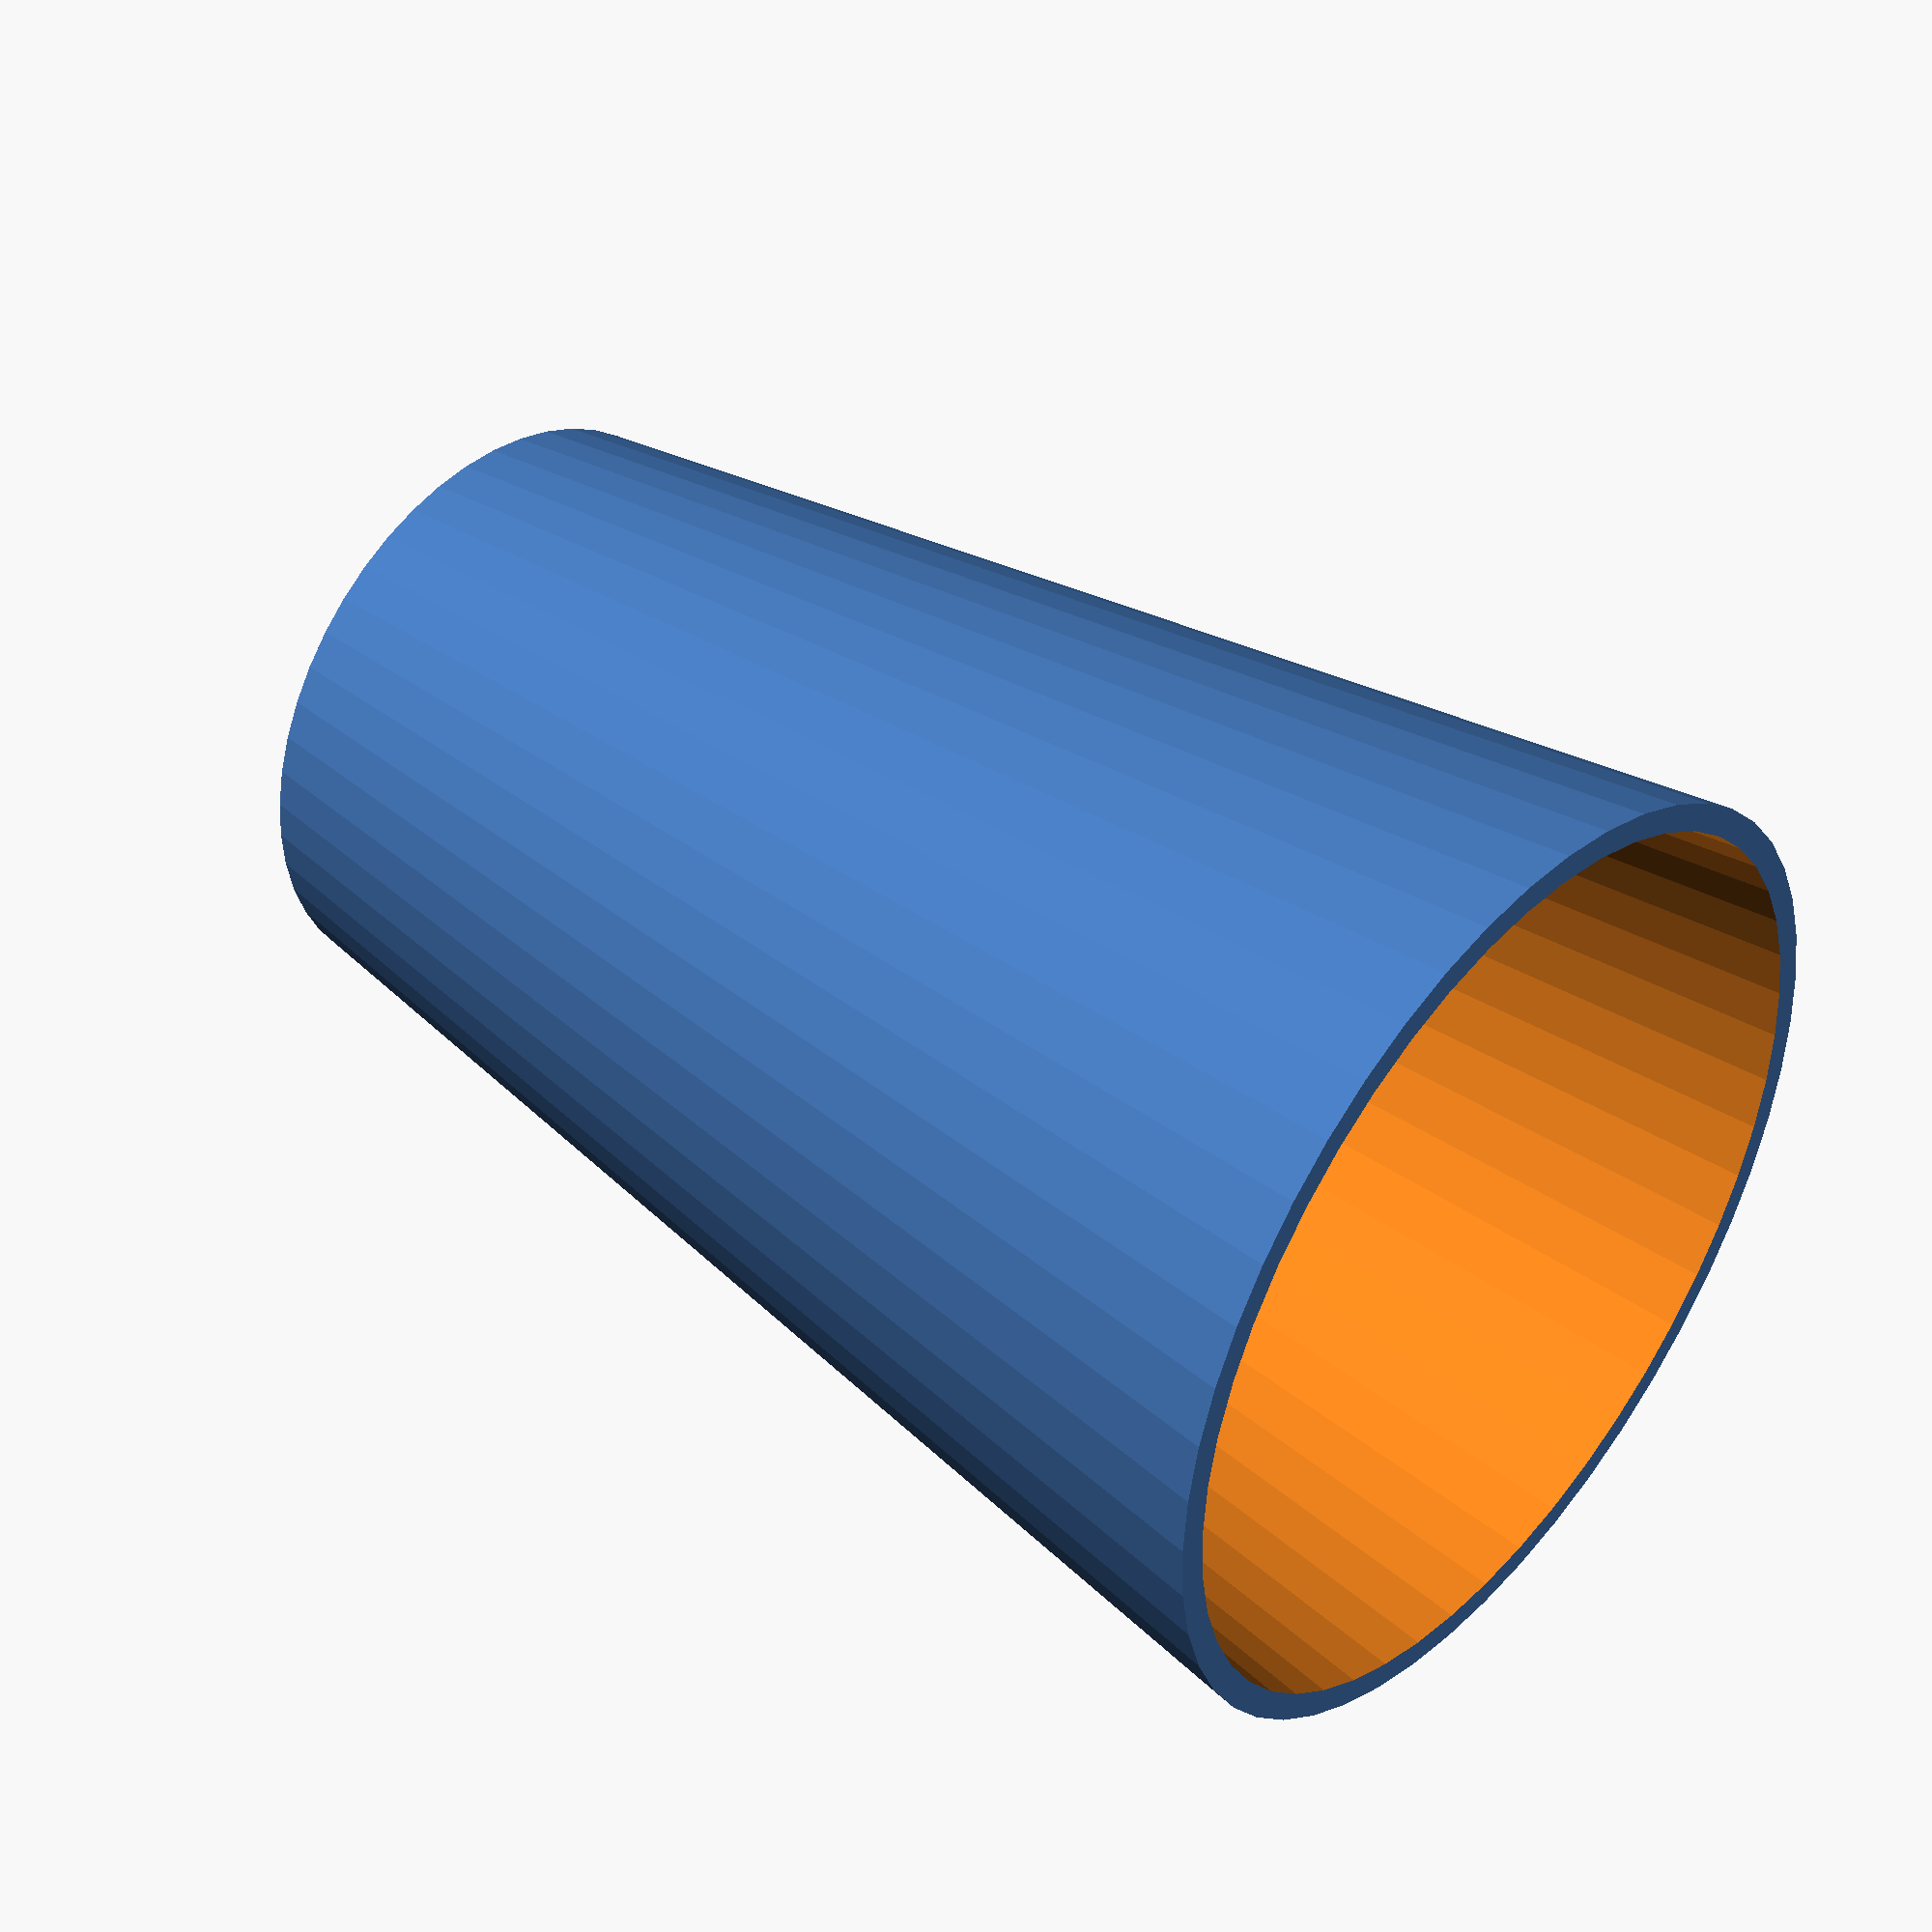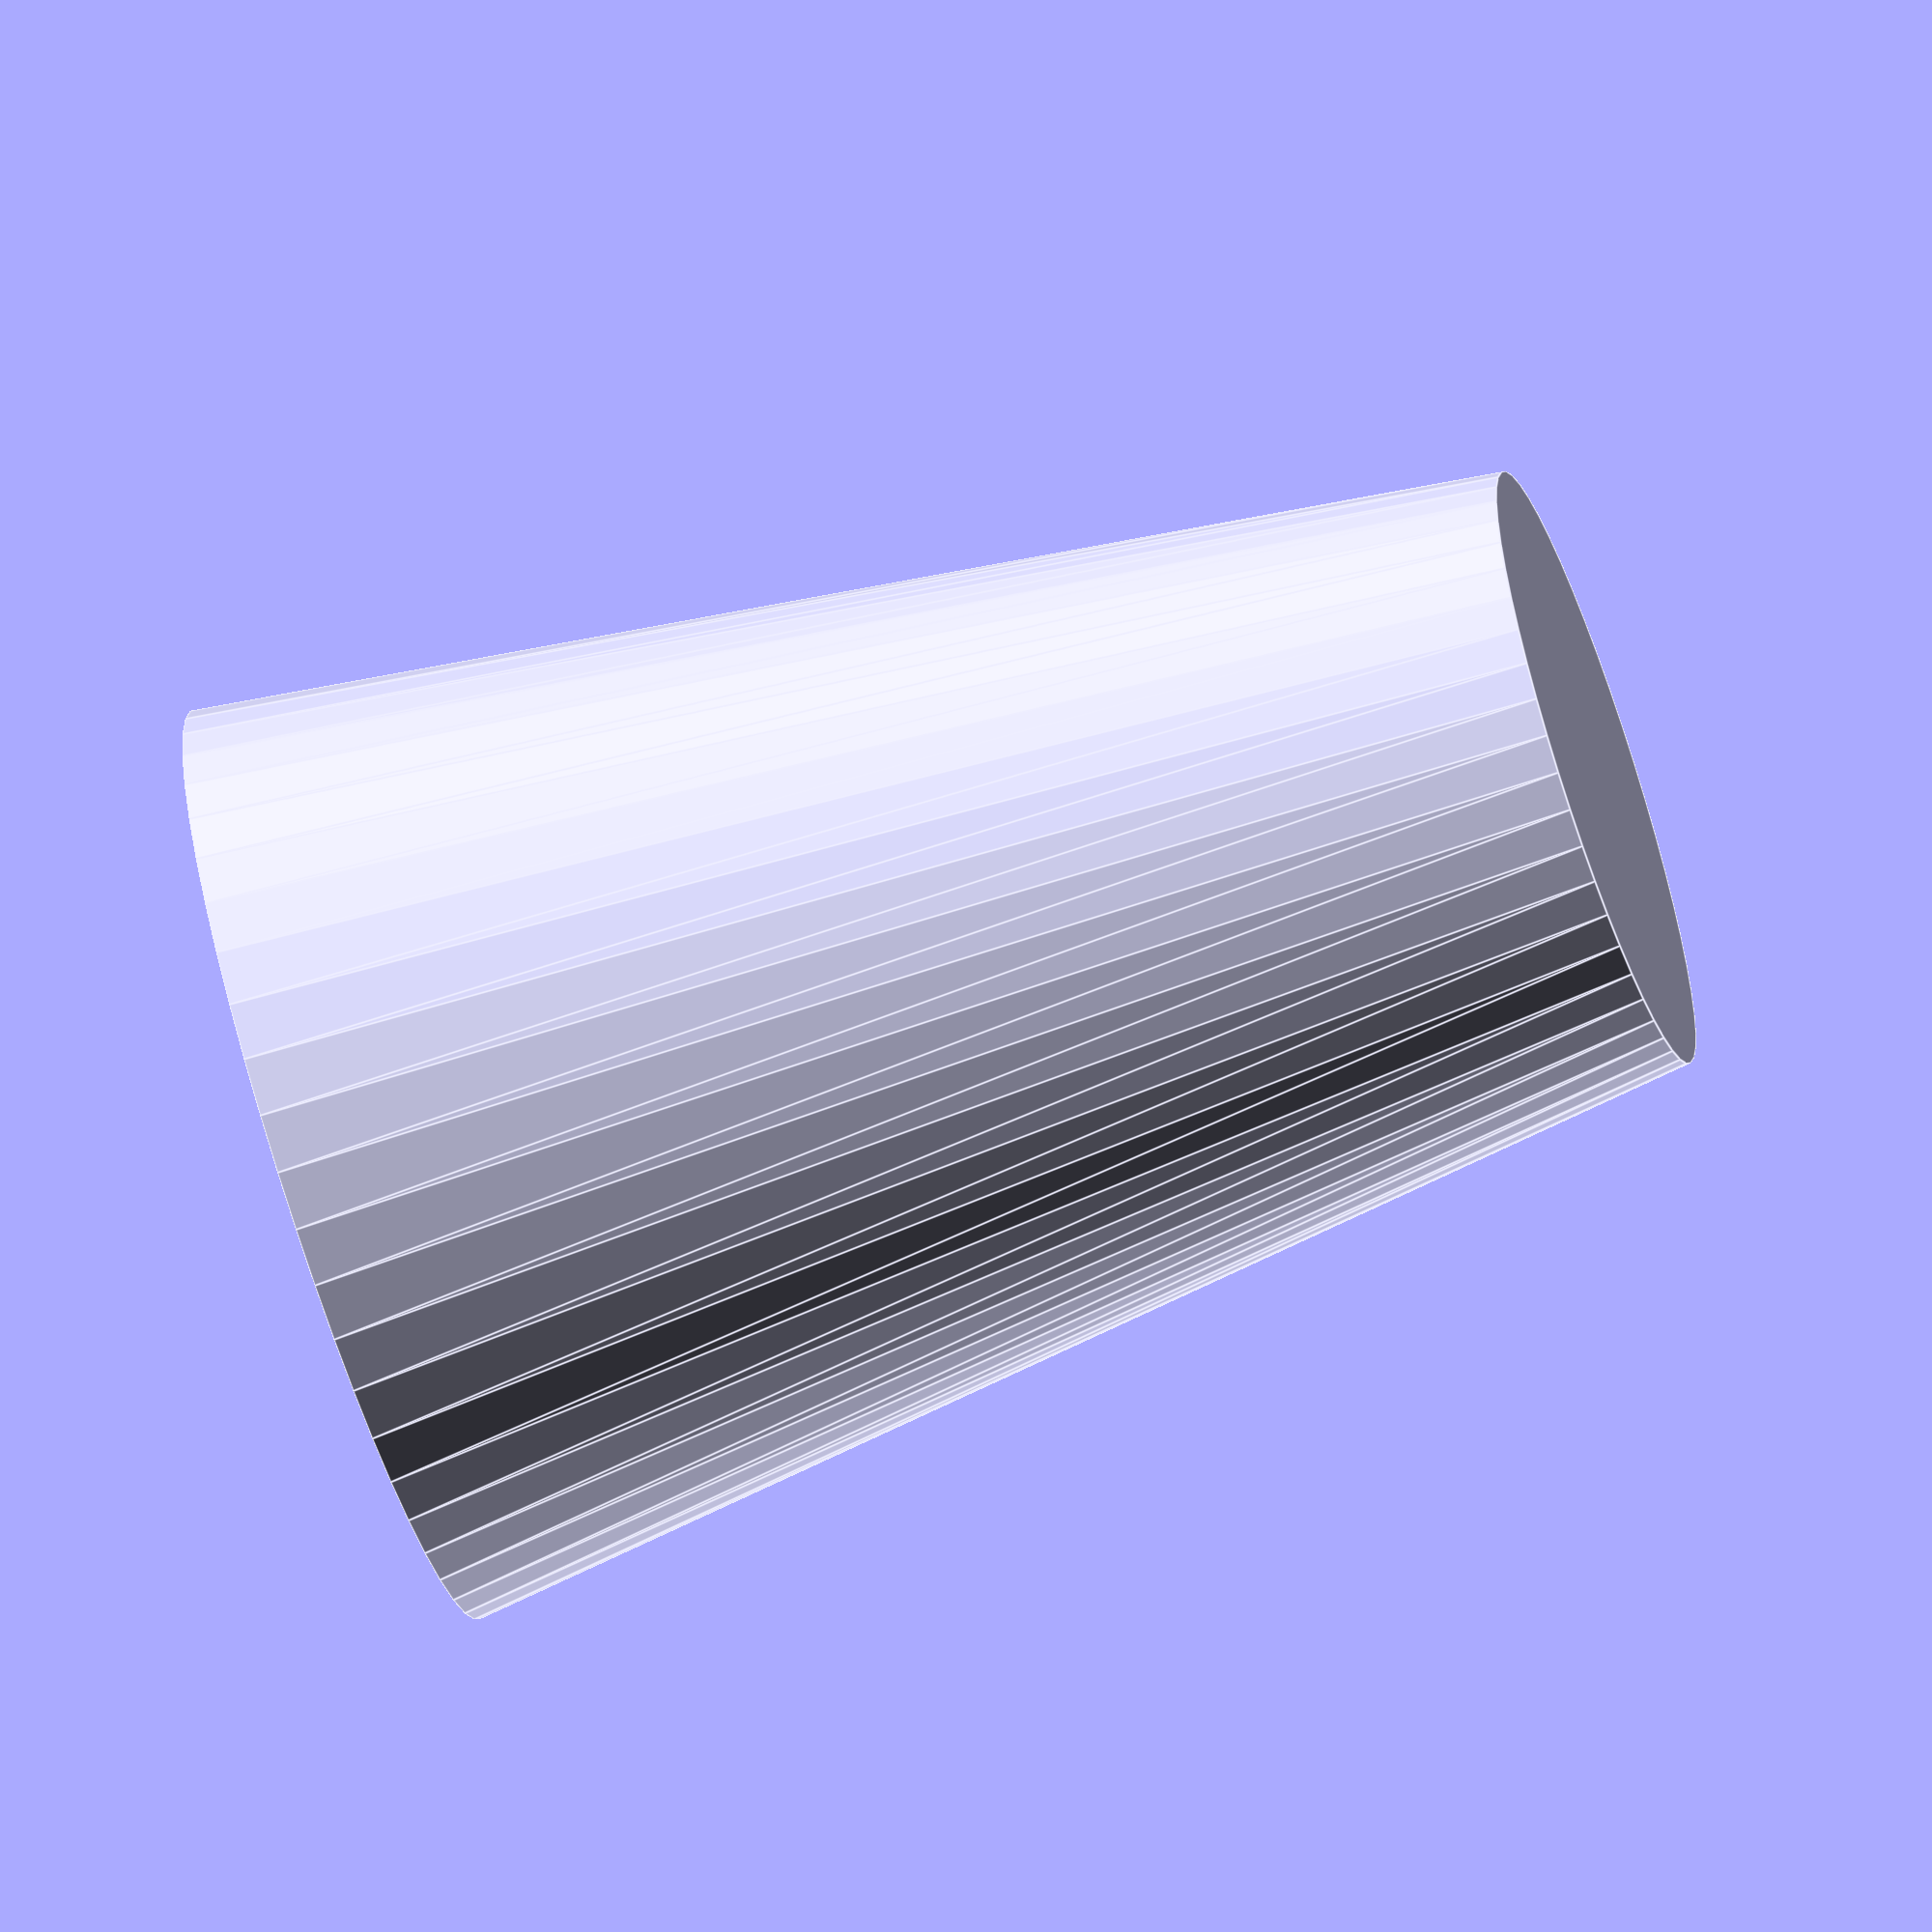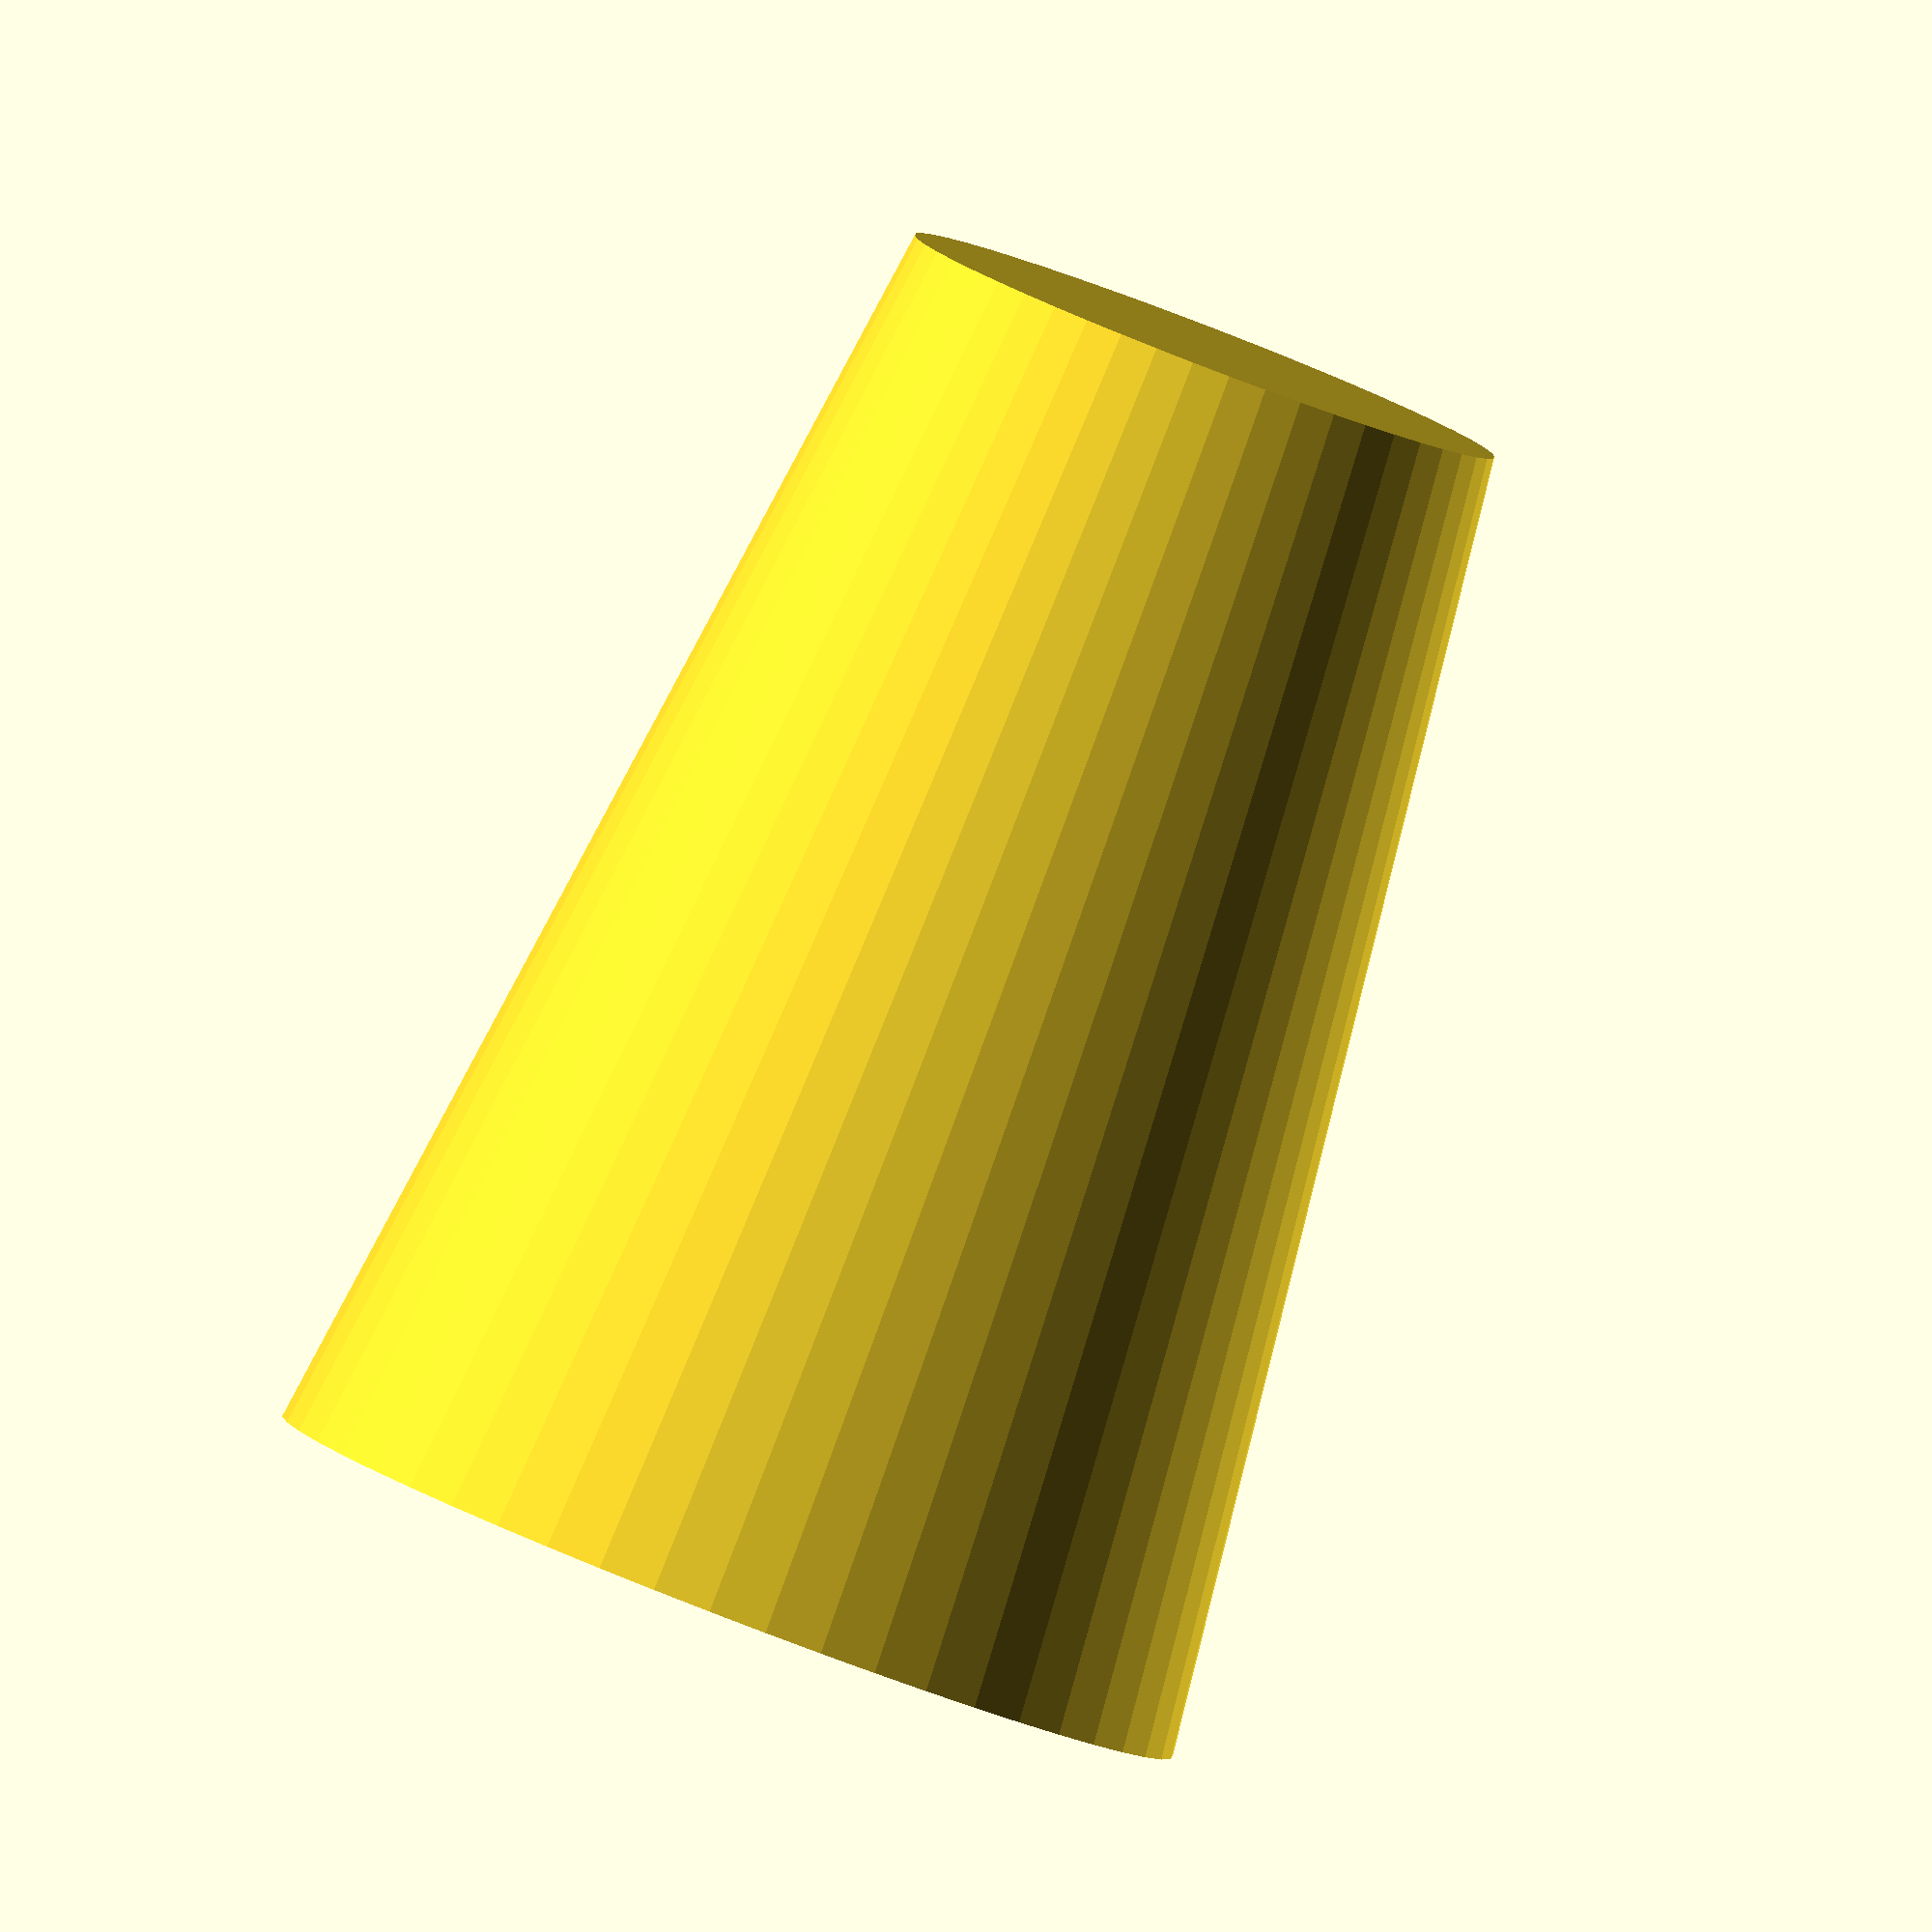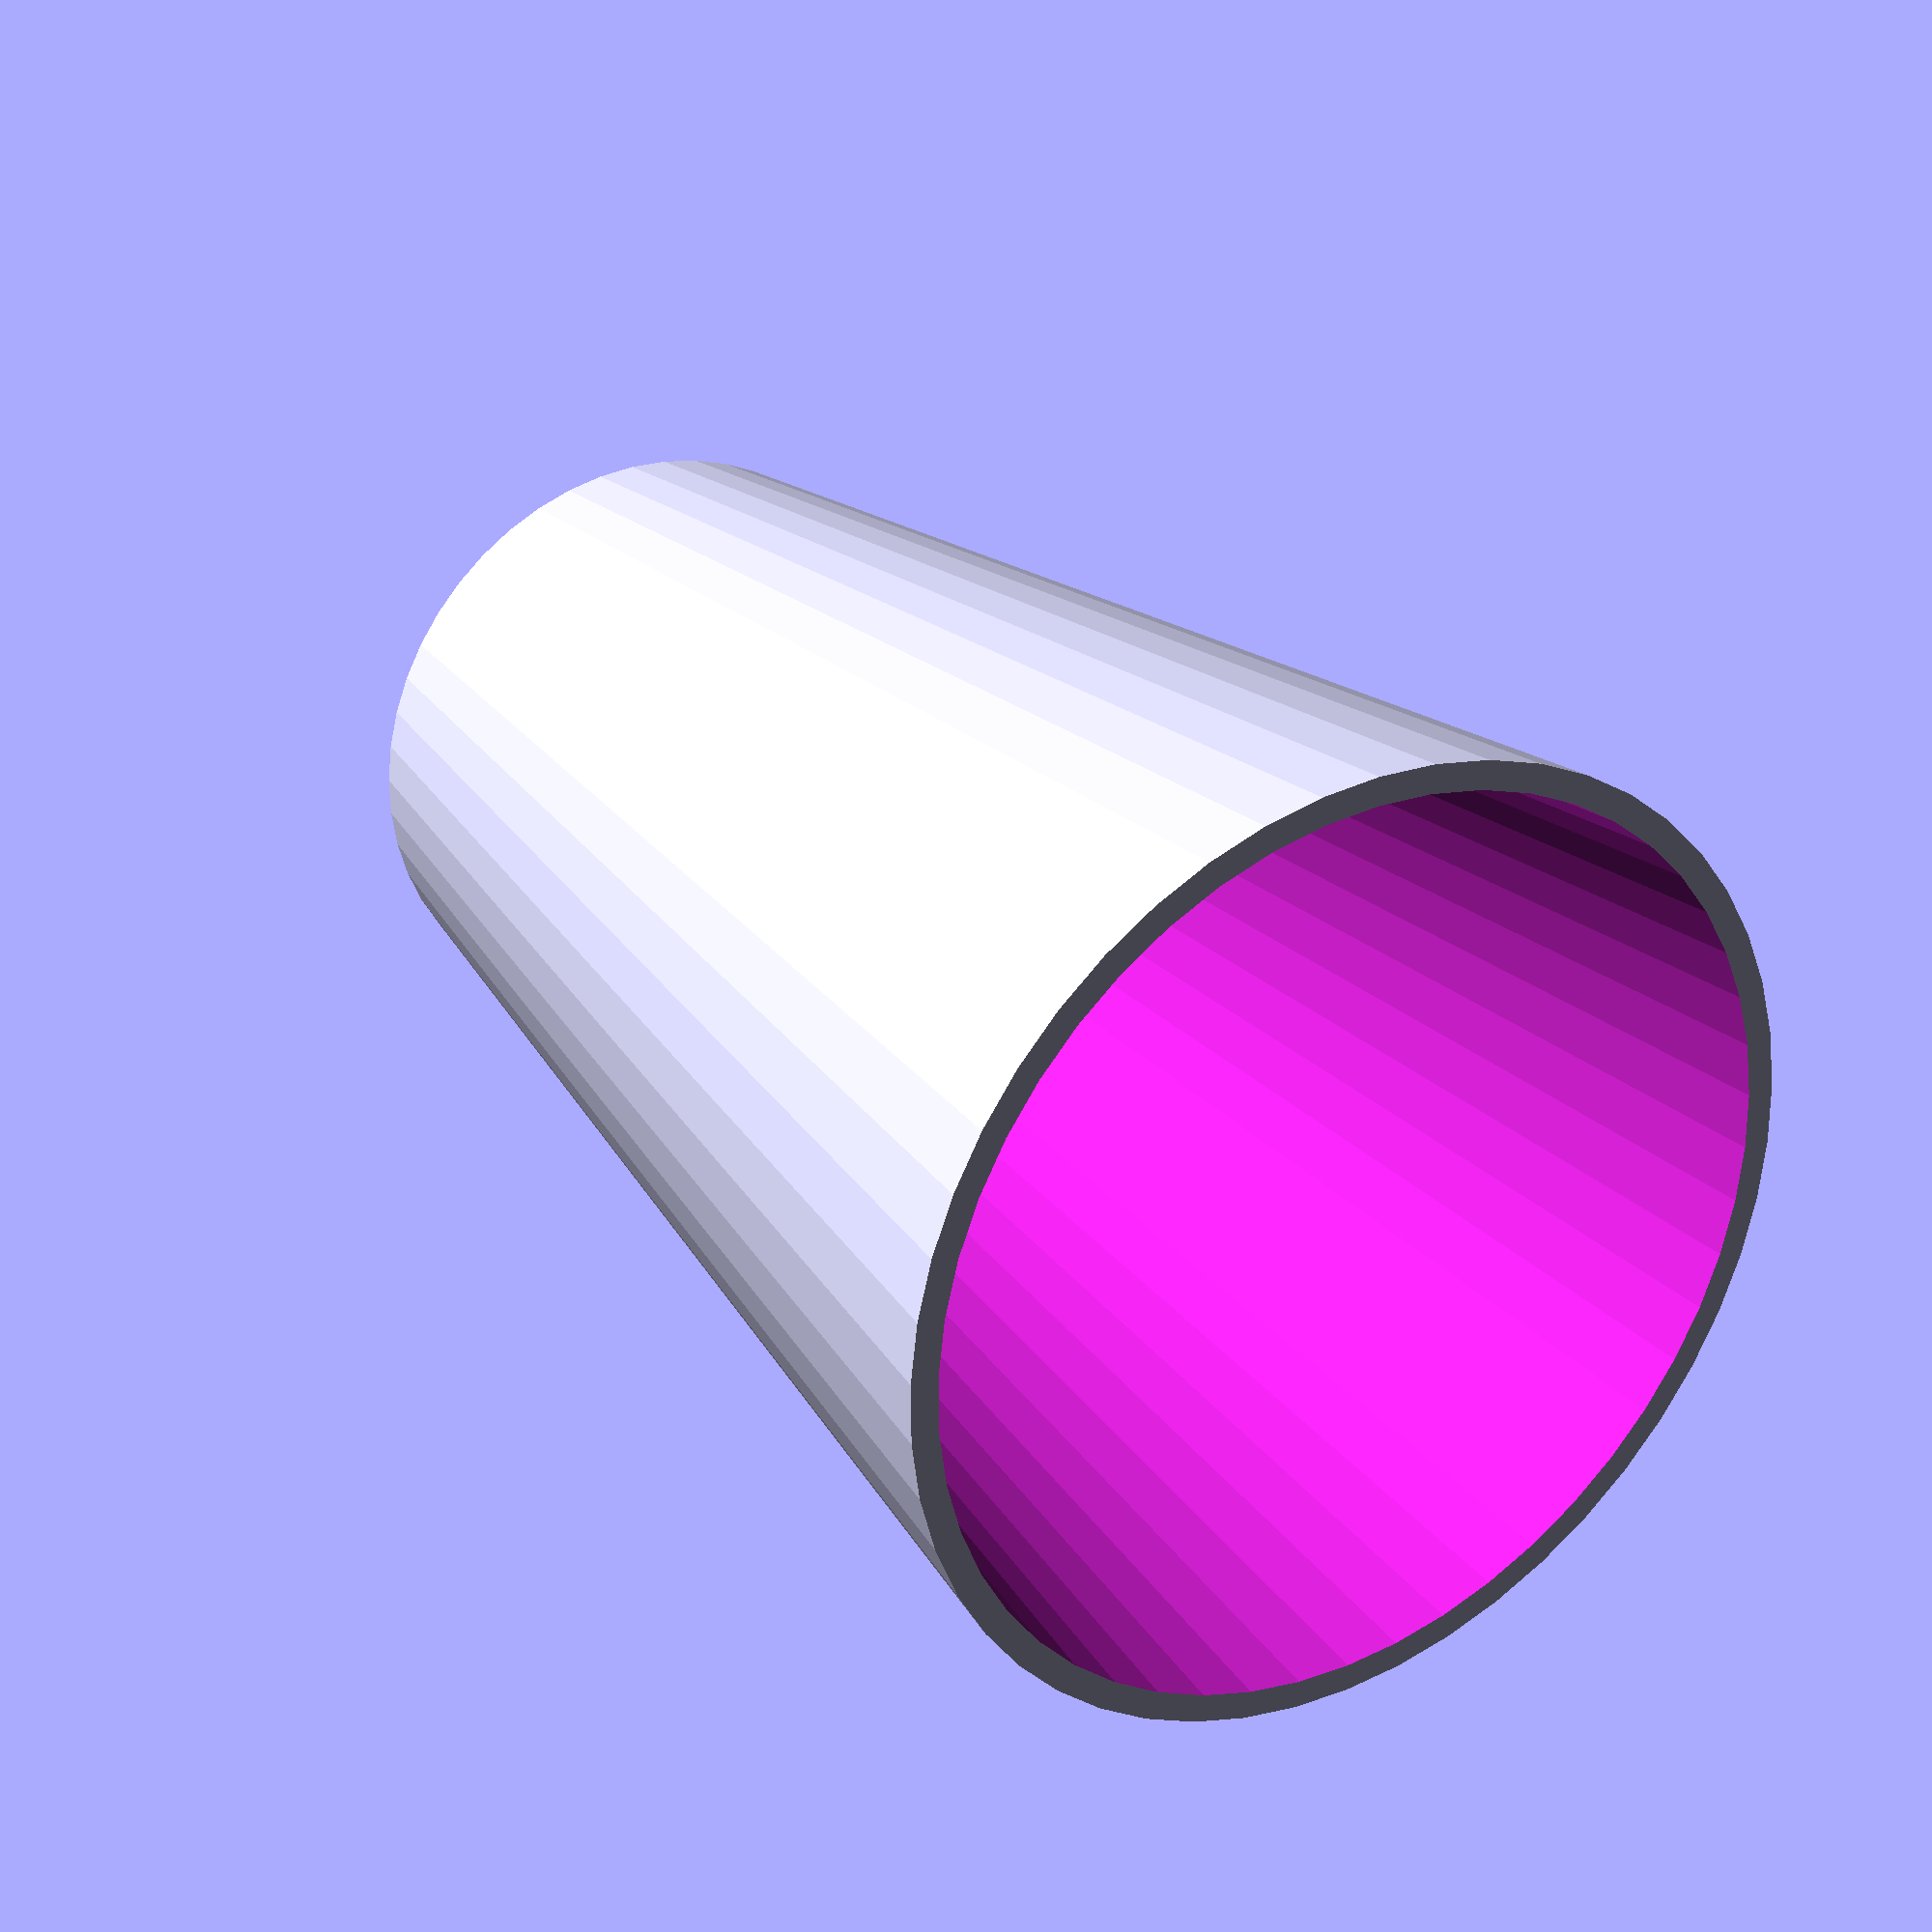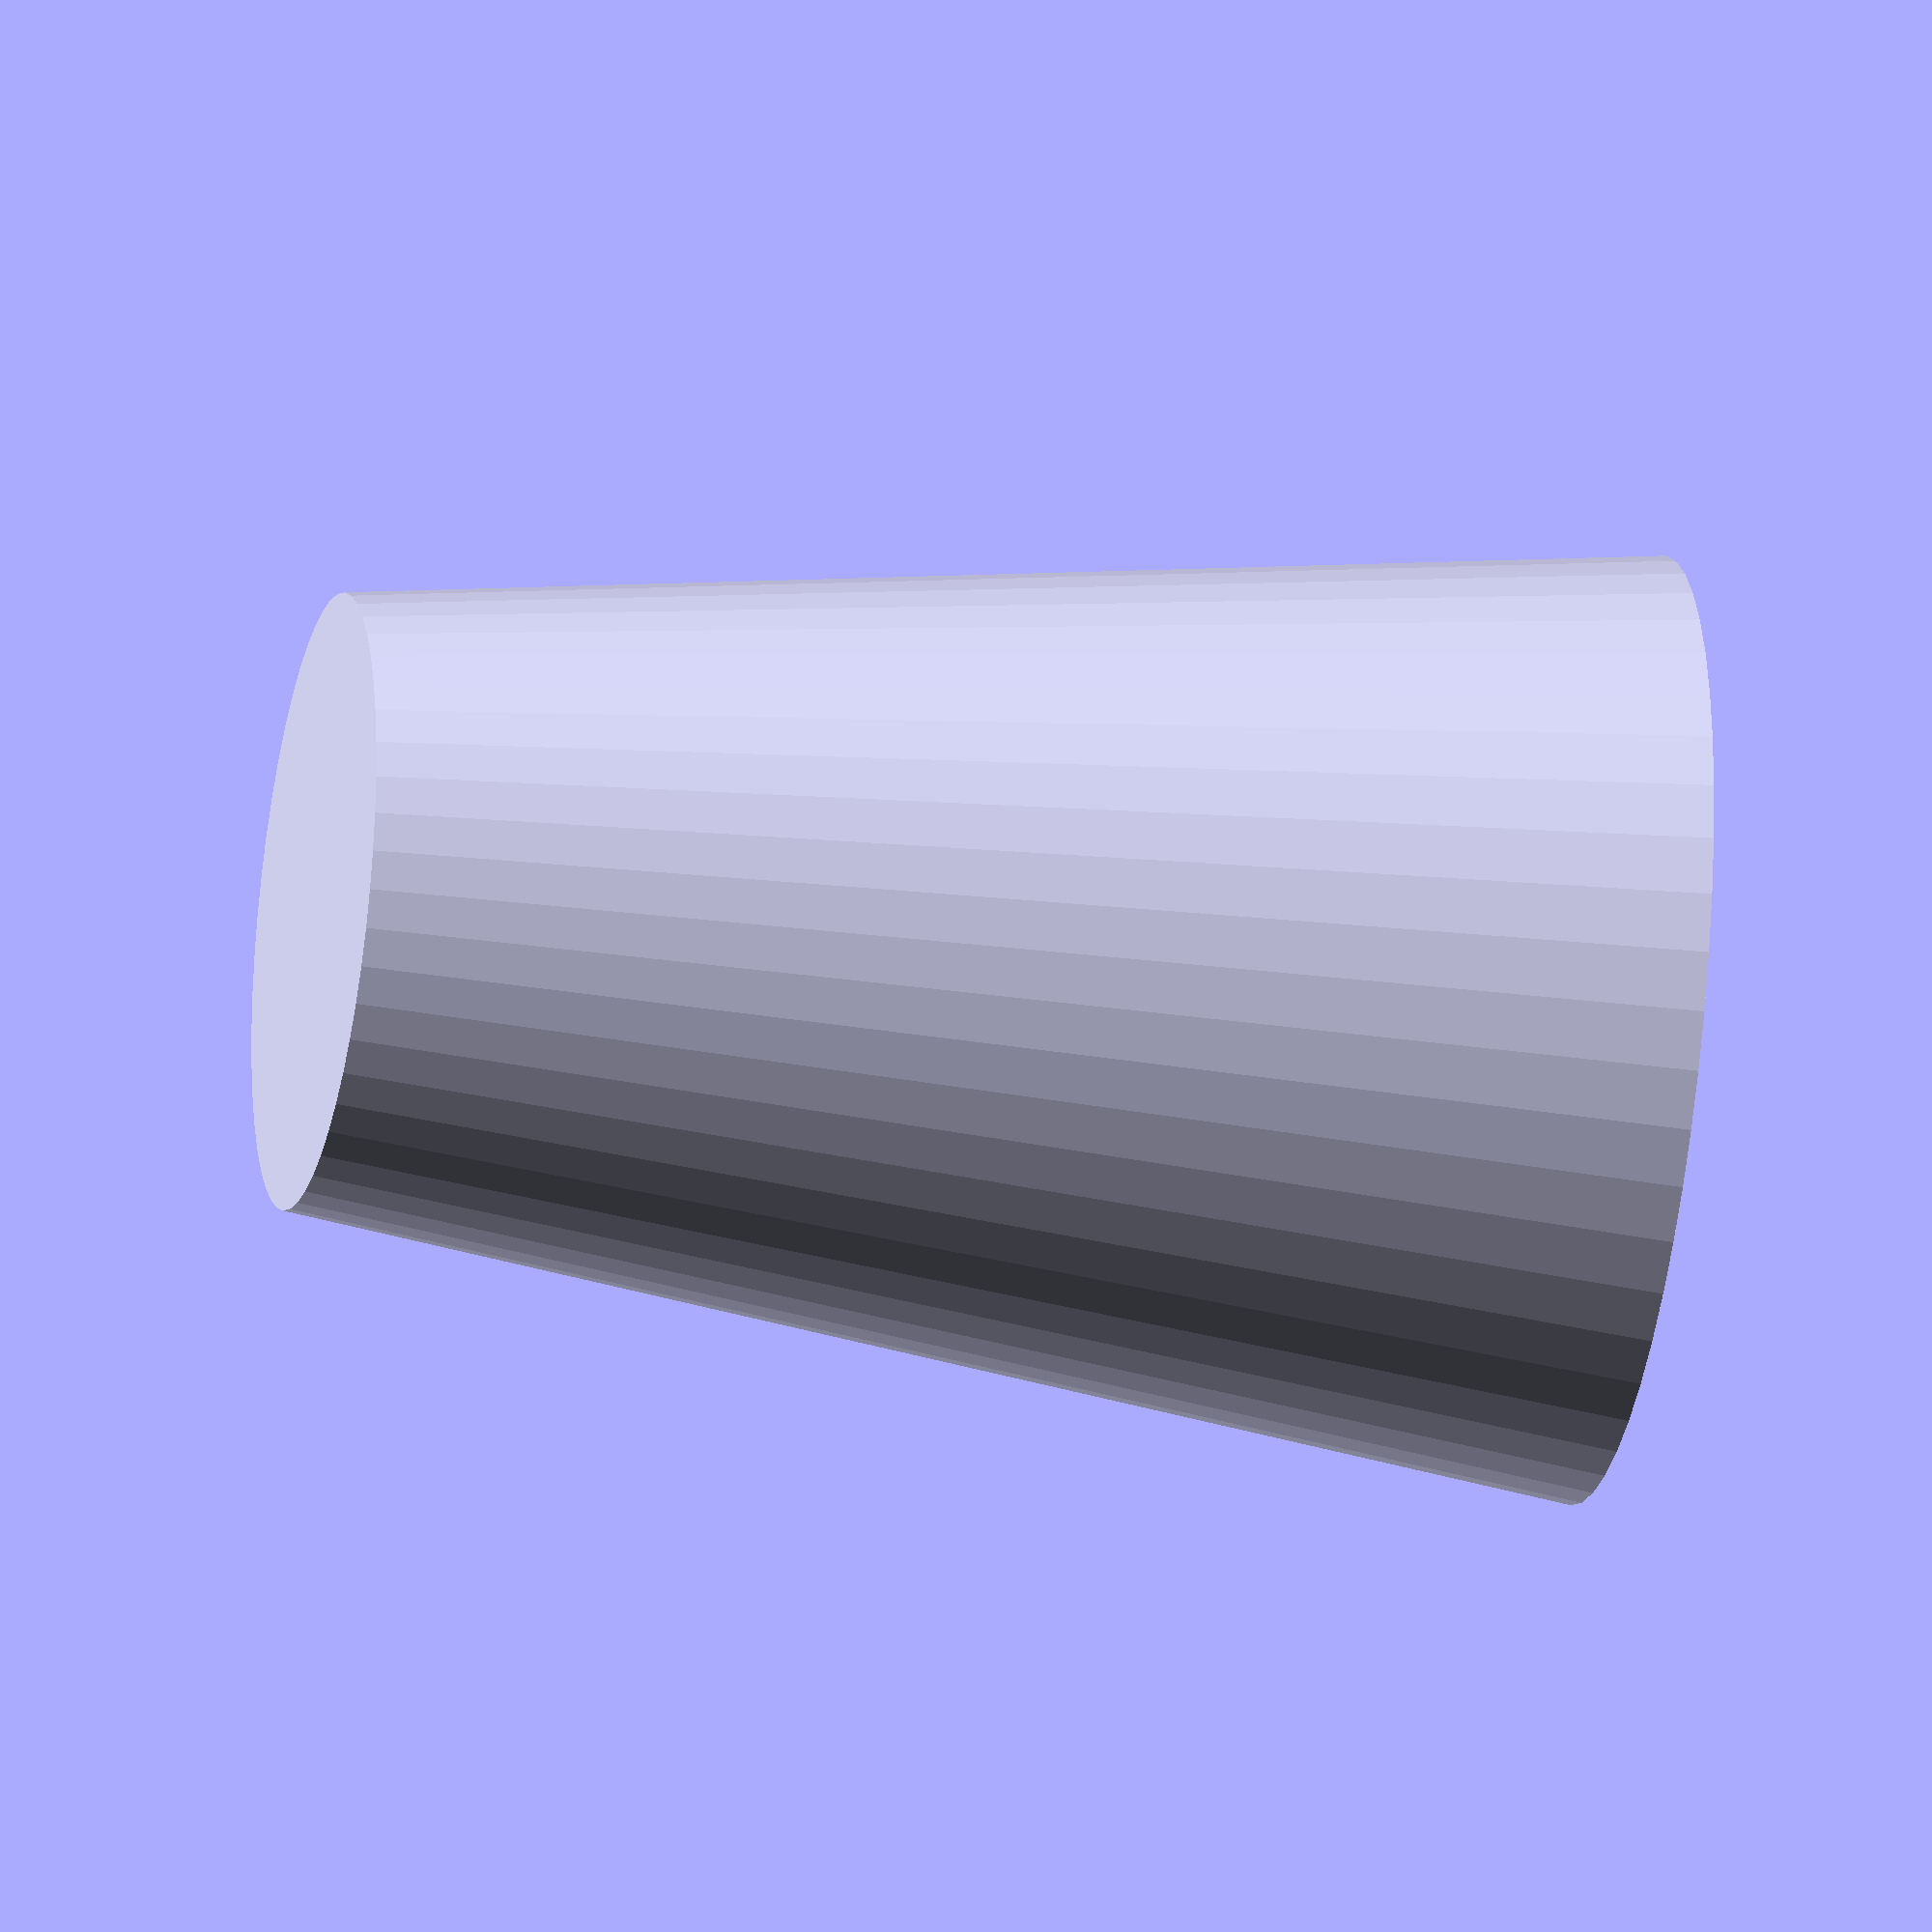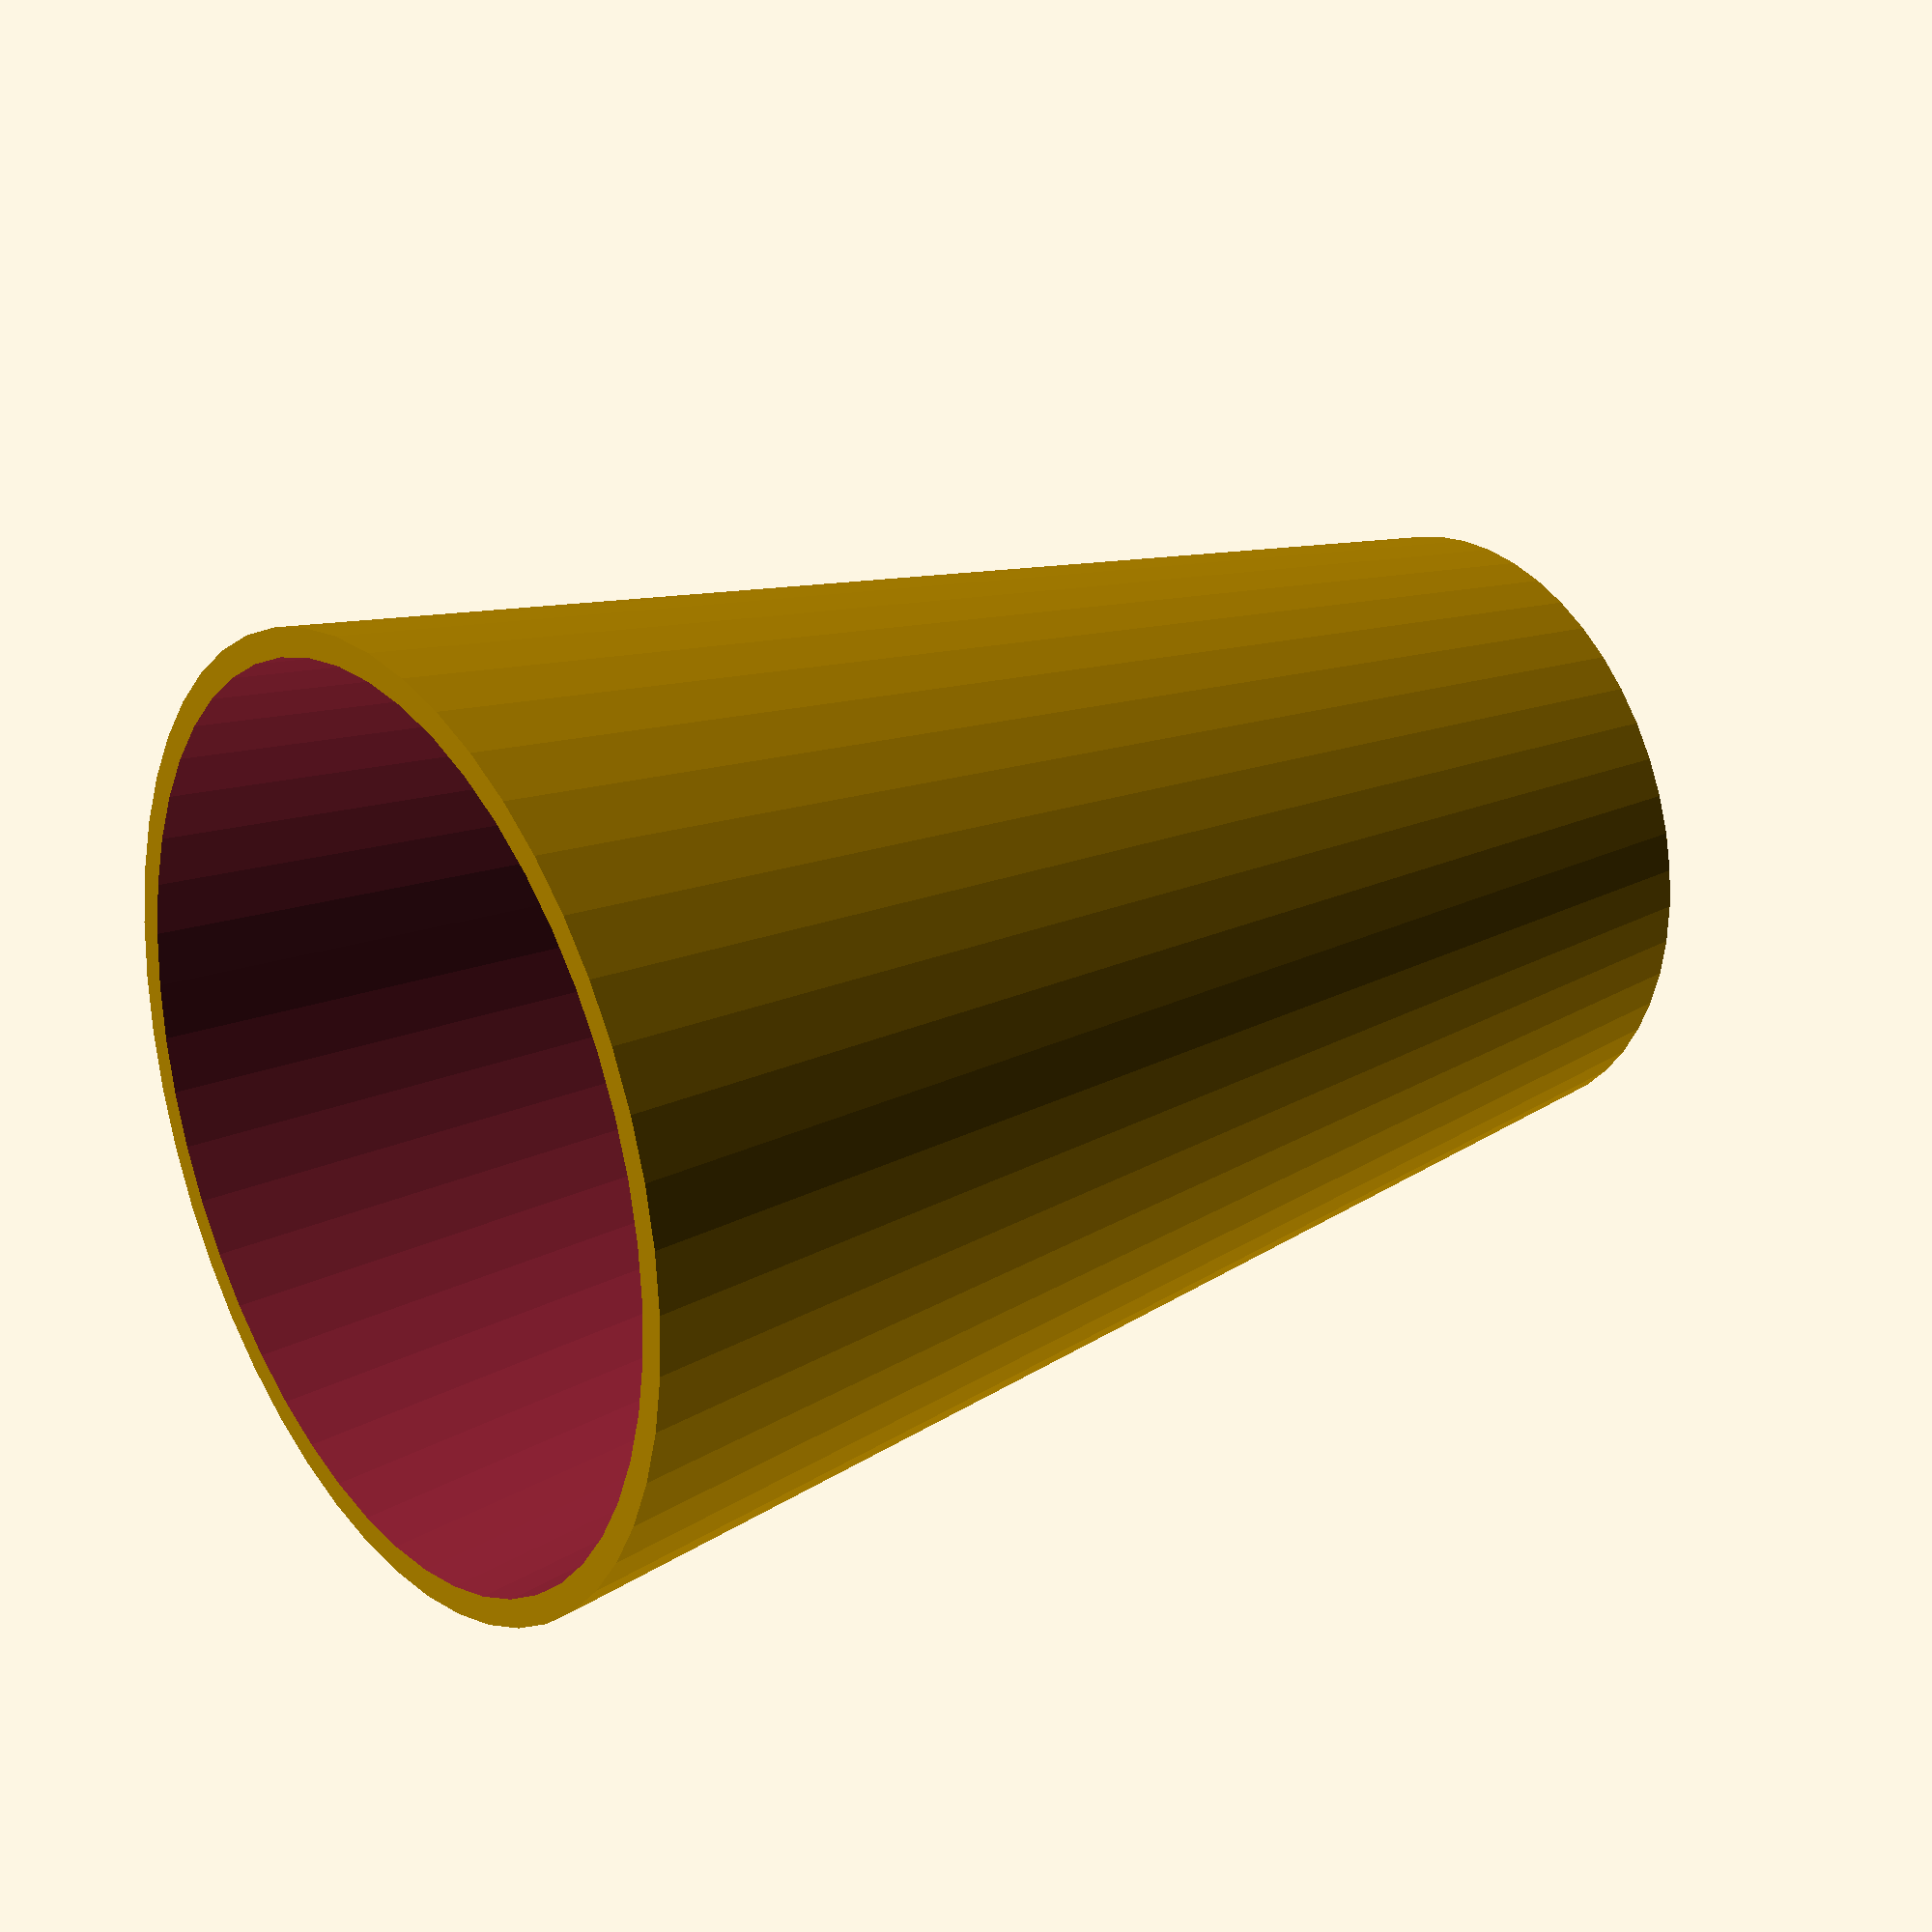
<openscad>
/** IKEA glass, dimensions in millimeters */

eps = 0.1;


// ROS wants meters
scale( [0.001, 0.001, 0.001] )  ikea_glass();


module ikea_glass() {
  difference() {
    cylinder( d1=56, d2=86, h=120, $fn=50, center=false ); 
    translate( [0,0,6] ) // bottom thickness
      cylinder( d1=56, d2=81, h=(120-6+eps), $fn=50, center=false );
  }
}
</openscad>
<views>
elev=139.5 azim=44.0 roll=229.0 proj=p view=solid
elev=67.8 azim=197.3 roll=108.8 proj=o view=edges
elev=86.1 azim=159.7 roll=159.0 proj=o view=wireframe
elev=332.4 azim=53.5 roll=327.7 proj=p view=wireframe
elev=28.8 azim=67.6 roll=258.4 proj=o view=solid
elev=156.6 azim=293.9 roll=125.8 proj=p view=solid
</views>
